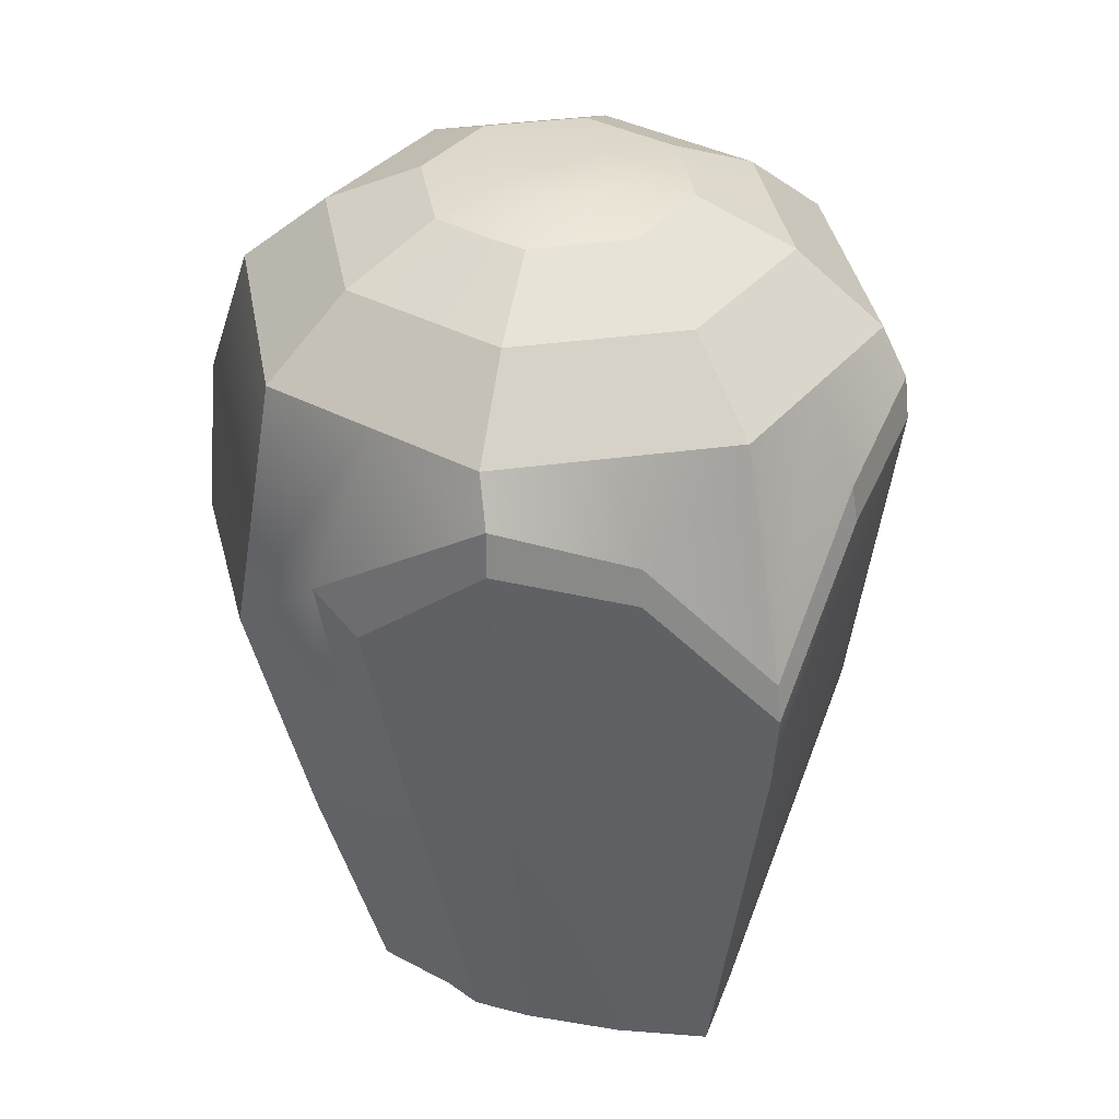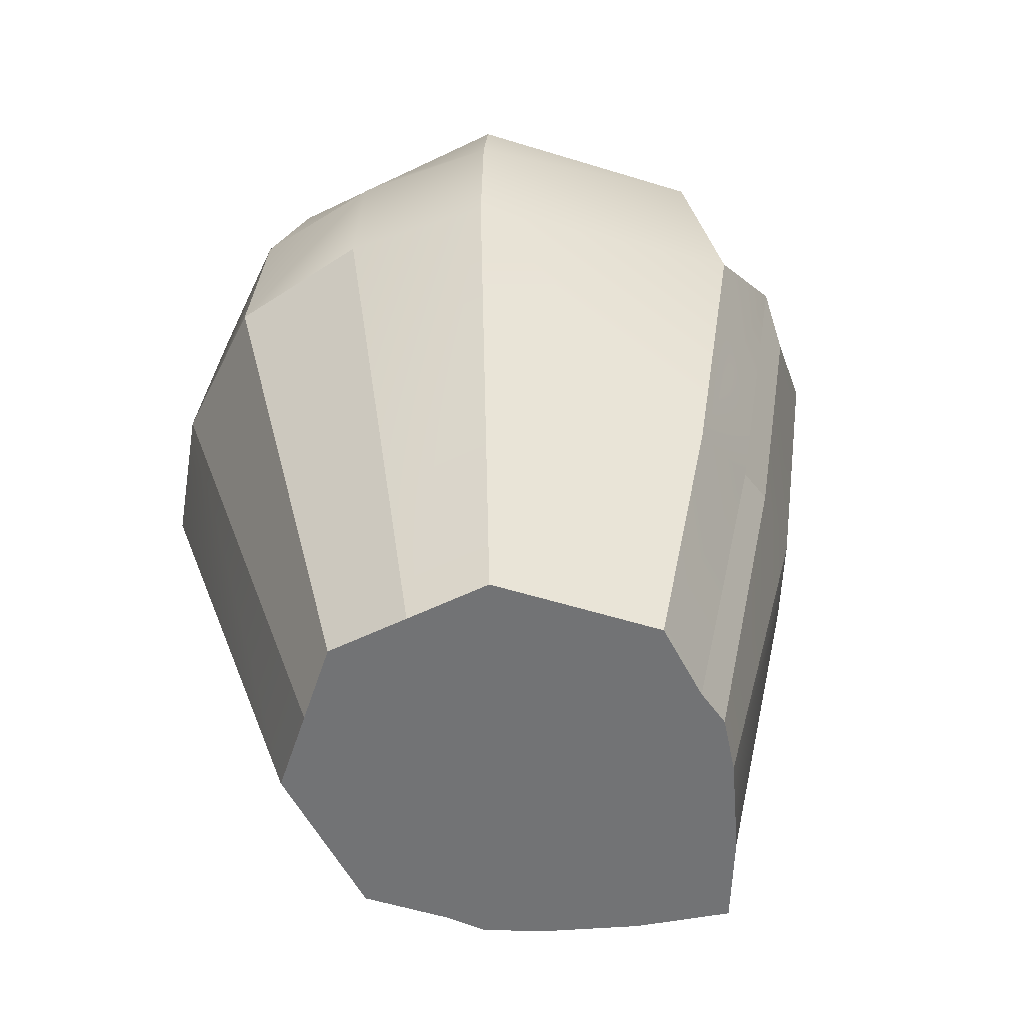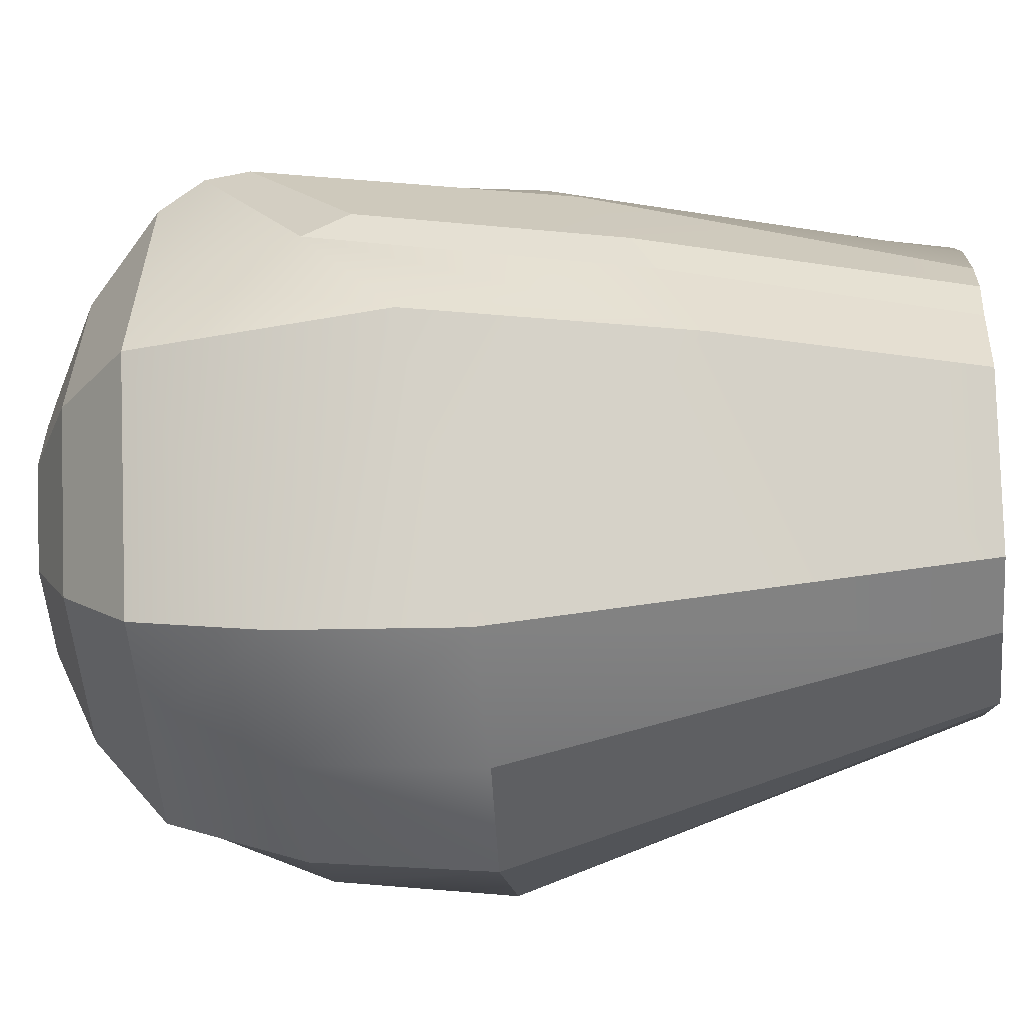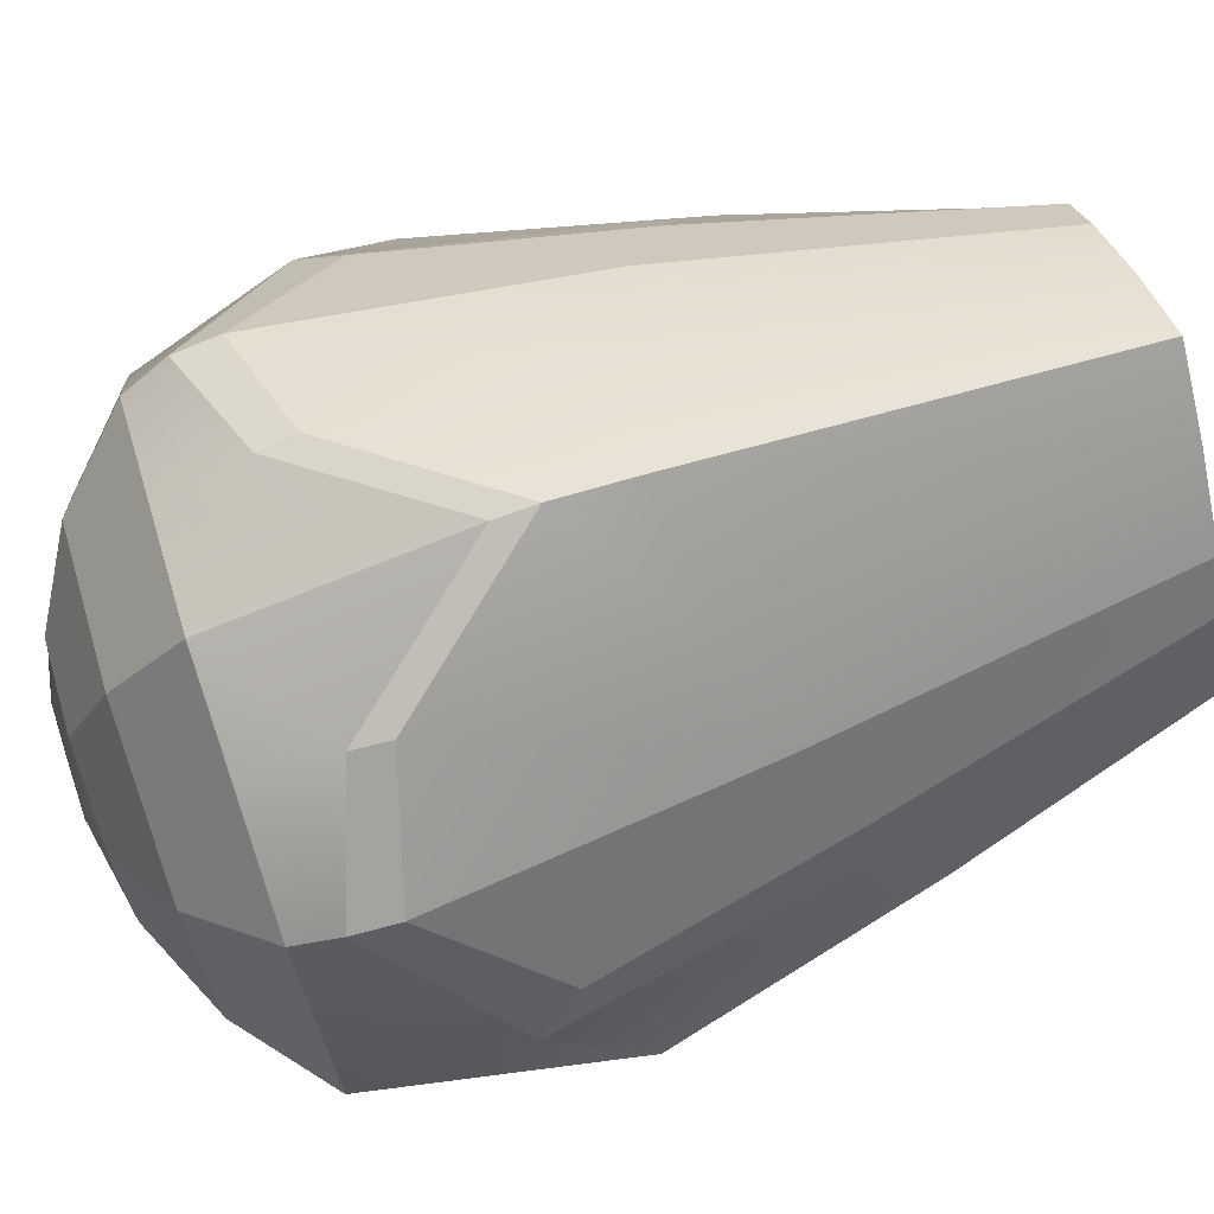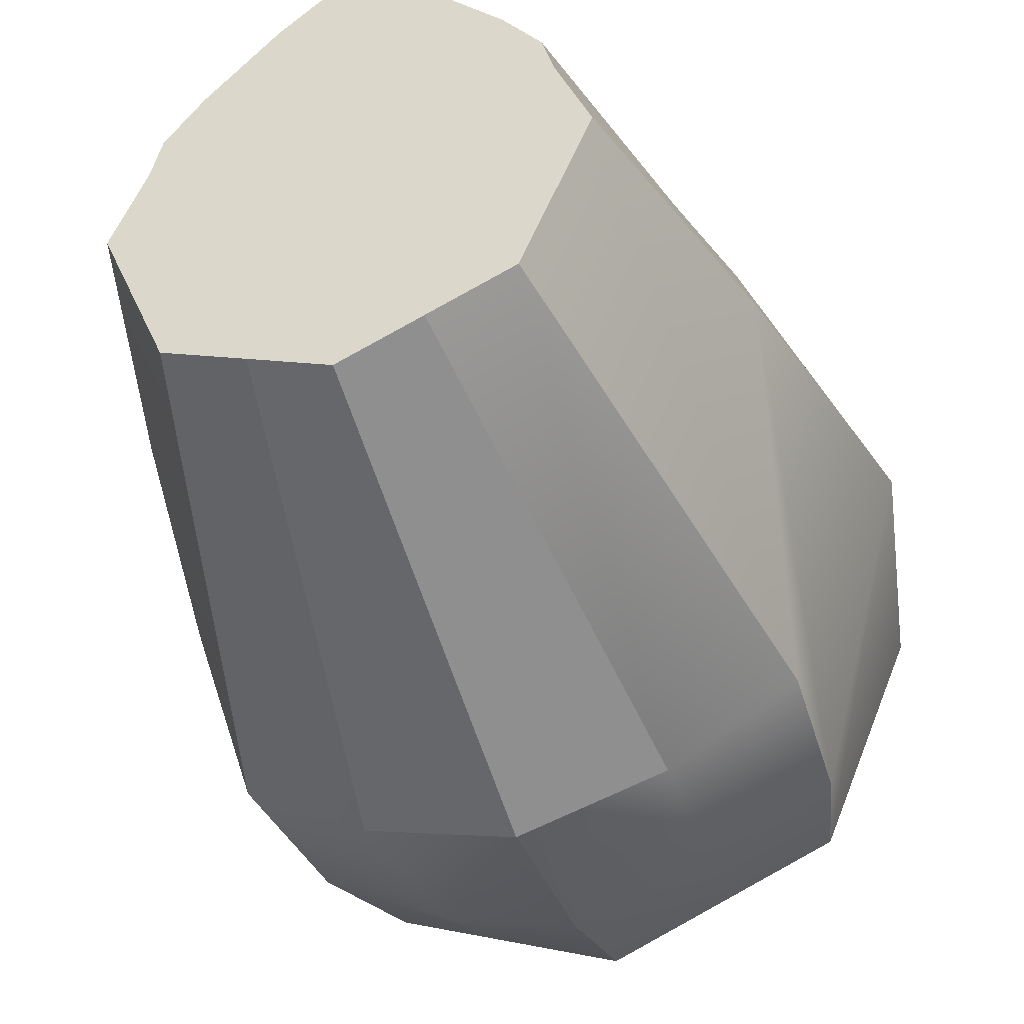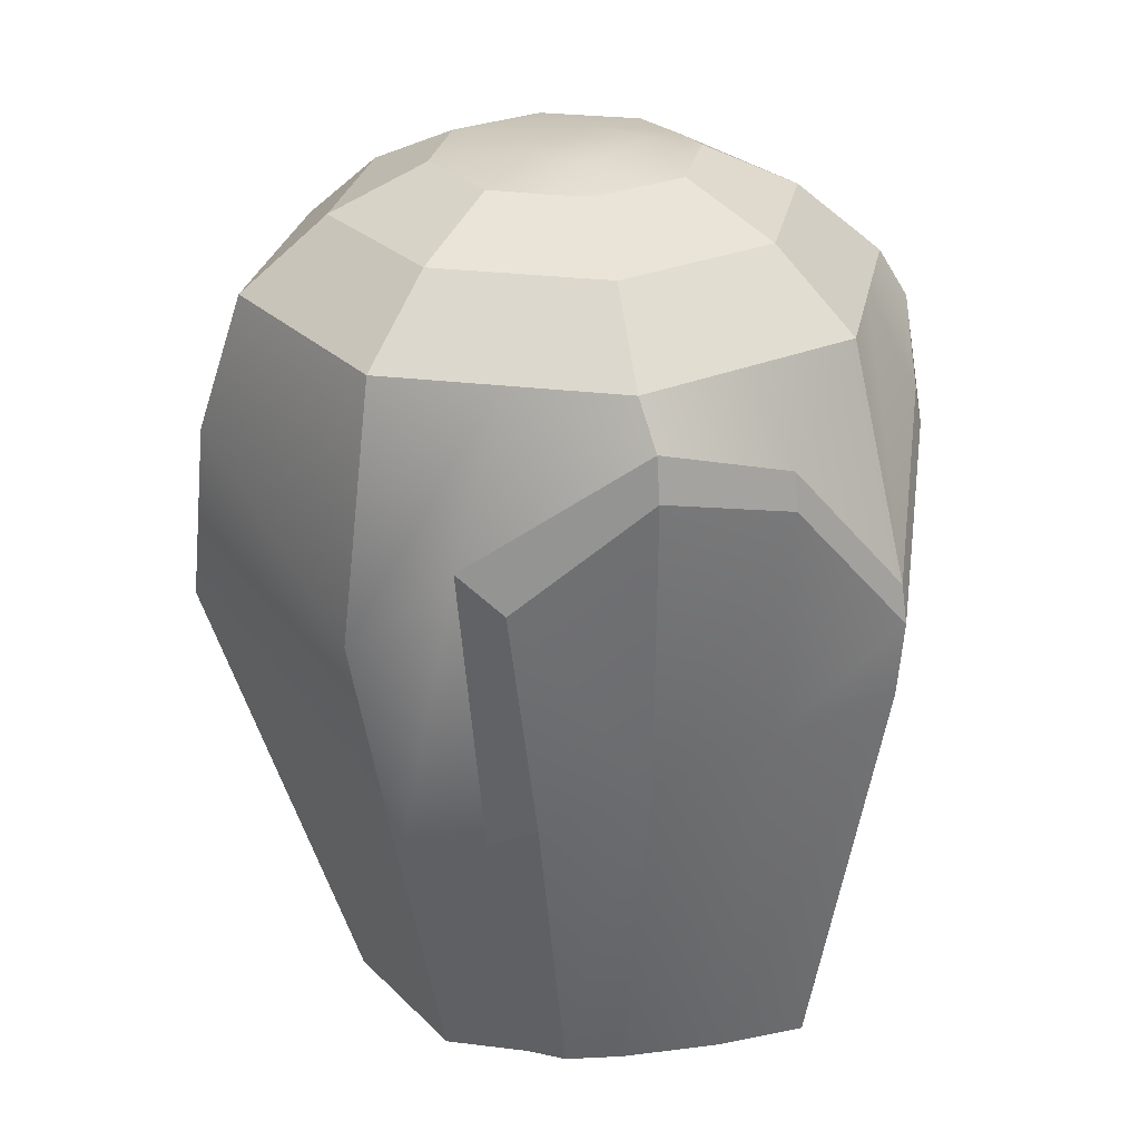
<metadata>
{"format":"obj","ext":"obj","renderer":"f3d","projection":"perspective","resolution":1024,"background":"white","views":[{"elev":36.6,"azim":-32.7,"up":"+Y"},{"elev":-55.9,"azim":-130.5,"up":"+Y"},{"elev":-30.7,"azim":-85.1,"up":"+Z"},{"elev":76.4,"azim":-107.9,"up":"+Z"},{"elev":-42.1,"azim":18.6,"up":"+Z"},{"elev":26.6,"azim":-56.4,"up":"+Y"}]}
</metadata>
<code>
g default
v 0.9073 0.3264 -0.8791
v 0.02728 0.3264 -1.244
v -0.8527 0.3264 -0.8791
v -1.217 0.3264 0.000886
v -0.8197 0.3264 0.725
v 0.02728 0.3264 1.511
v 0.8743 0.3264 0.725
v 1.272 0.3264 0.000886
v 1.268 4.632 -1.24
v 0.02728 4.632 -1.754
v -1.214 4.632 -1.24
v -1.728 4.632 0.000886
v -1.214 4.632 1.242
v 0.02728 4.632 1.756
v 1.268 4.632 1.242
v 1.782 4.632 0.000886
v 0.02728 0.3264 0.000886
v 0.02728 5.041 -1.271
v -0.8721 5.041 -0.8985
v -1.245 5.041 0.000886
v -0.8721 5.041 0.9003
v 0.02728 5.041 1.273
v 0.9267 5.041 0.9003
v 1.299 5.041 0.000886
v 0.9267 5.041 -0.8985
v 0.02728 5.293 -0.7344
v 0.02728 5.365 -0.01864
v -0.4927 5.293 -0.5191
v -0.708 5.293 0.000886
v -0.4927 5.293 0.5208
v 0.02728 5.293 0.7362
v 0.5472 5.293 0.5208
v 0.7626 5.293 0.000886
v 0.5472 5.293 -0.5191
v 2.044 3.242 0.000886
v 1.328 4.379 1.391
v 0.02728 3.335 2.1
v -1.273 4.379 1.391
v -1.989 3.242 0.000886
v -1.387 3.884 -1.413
v 0.02728 3.884 -1.999
v 1.441 3.884 -1.413
v -1.627 1.761 0.02403
v -1.449 2.91 -1.475
v 0.02728 2.91 -2.087
v 1.503 2.91 -1.475
v 1.681 1.761 0.02403
v 0.4605 0.3264 -1.064
v 0.8249 2.879 -1.887
v 0.7525 3.864 -1.798
v 0.6383 4.632 -1.501
v 0.47 5.041 -1.088
v 0.2832 5.293 -0.6284
v 0.3112 5.365 -0.03817
v 0.3093 5.293 0.6172
v 0.47 5.041 1.089
v 0.6383 4.632 1.503
v 0.6792 4.15 1.793
v 0.4605 0.3264 1.154
v -0.4059 0.3264 -1.064
v -0.7704 2.879 -1.887
v -0.6979 3.864 -1.798
v -0.5837 4.632 -1.501
v -0.4155 5.041 -1.088
v -0.2287 5.293 -0.6284
v -0.2566 5.365 -0.03817
v -0.2547 5.293 0.6172
v -0.4155 5.041 1.089
v -0.5837 4.632 1.503
v -0.6247 4.15 1.793
v -0.4059 0.3264 1.154
v -1.035 0.3264 0.4408
v -1.496 1.986 0.5078
v -1.826 3.744 0.5738
v -1.471 4.632 0.6213
v -1.058 5.041 0.4505
v -0.5939 5.293 0.3129
v -0.2492 5.365 0.322
v 0.02728 5.365 0.3424
v 0.3037 5.365 0.322
v 0.6484 5.293 0.3129
v 1.113 5.041 0.4505
v 1.525 4.632 0.6213
v 1.88 3.744 0.5738
v 1.55 1.986 0.5078
v 1.09 0.3264 0.4408
v -0.3845 0.3264 1.313
v 0.0243 0.3264 1.639
v 0.01842 2.69 2.102
v -0.6006 2.598 1.717
v 0.4331 0.3264 1.313
v 0.8235 0.3264 0.9215
v 1.146 2.386 1.284
v 0.6495 2.598 1.717
v 1.34 4.132 1.42
v 0.6952 3.947 1.826
v 0.0243 3.116 2.137
v -0.6466 3.947 1.826
v -1.097 2.386 1.284
v -1.292 4.132 1.42
v -0.7749 0.3264 0.9215
v -0.9781 0.3264 0.662
v -1.401 2.115 0.7744
v -1.699 3.516 0.7941
v 1.45 2.115 0.7744
v 1.747 3.516 0.7941
v 1.027 0.3264 0.662
g cabeca
f 1 48 49 46
f 45 2 60 61
f 3 4 43 44
f 4 72 73 43
f 87 88 89 90
f 91 92 93 94
f 86 8 47 85
f 8 1 46 47
f 2 48 1 17
f 3 60 2 17
f 4 3 17
f 5 72 4 17
f 6 71 5 17
f 7 59 6 17
f 8 86 7 17
f 1 8 17
f 27 26 65 66
f 27 66 78 79
f 54 80 81 33
f 54 33 34 53
f 10 63 64 18
f 11 12 20 19
f 12 75 76 20
f 69 14 22 68
f 57 15 23 56
f 83 16 24 82
f 16 9 25 24
f 9 51 52 25
f 18 64 65 26
f 19 20 29 28
f 20 76 77 29
f 68 22 31 67
f 56 23 32 55
f 82 24 33 81
f 24 25 34 33
f 25 52 53 34
f 84 35 16 83
f 58 36 15 57
f 70 37 14 69
f 39 74 75 12
f 40 39 12 11
f 41 62 63 10
f 42 50 51 9
f 35 42 9 16
f 94 93 95 96
f 90 89 97 98
f 43 73 74 39
f 44 43 39 40
f 45 61 62 41
f 46 49 50 42
f 47 46 42 35
f 85 47 35 84
f 50 49 45 41
f 51 50 41 10
f 52 51 10 18
f 53 52 18 26
f 27 54 53 26
f 27 79 80 54
f 22 56 55 31
f 14 57 56 22
f 37 58 57 14
f 89 94 96 97
f 88 91 94 89
f 60 3 44 61
f 62 61 44 40
f 63 62 40 11
f 64 63 11 19
f 65 64 19 28
f 66 65 28 29
f 78 66 29 77
f 21 68 67 30
f 13 69 68 21
f 38 70 69 13
f 99 90 98 100
f 101 87 90 99
f 102 101 99 103
f 104 103 99 100
f 75 74 38 13
f 76 75 13 21
f 77 76 21 30
f 67 78 77 30
f 79 78 67 31
f 80 79 31 55
f 81 80 55 32
f 23 82 81 32
f 15 83 82 23
f 36 84 83 15
f 93 105 106 95
f 92 107 105 93
f 49 48 2 45
f 71 6 88 87
f 59 7 92 91
f 36 58 96 95
f 37 70 98 97
f 58 37 97 96
f 6 59 91 88
f 70 38 100 98
f 5 71 87 101
f 72 5 101 102
f 73 72 102 103
f 74 73 103 104
f 38 74 104 100
f 85 84 106 105
f 84 36 95 106
f 7 86 107 92
f 86 85 105 107

</code>
